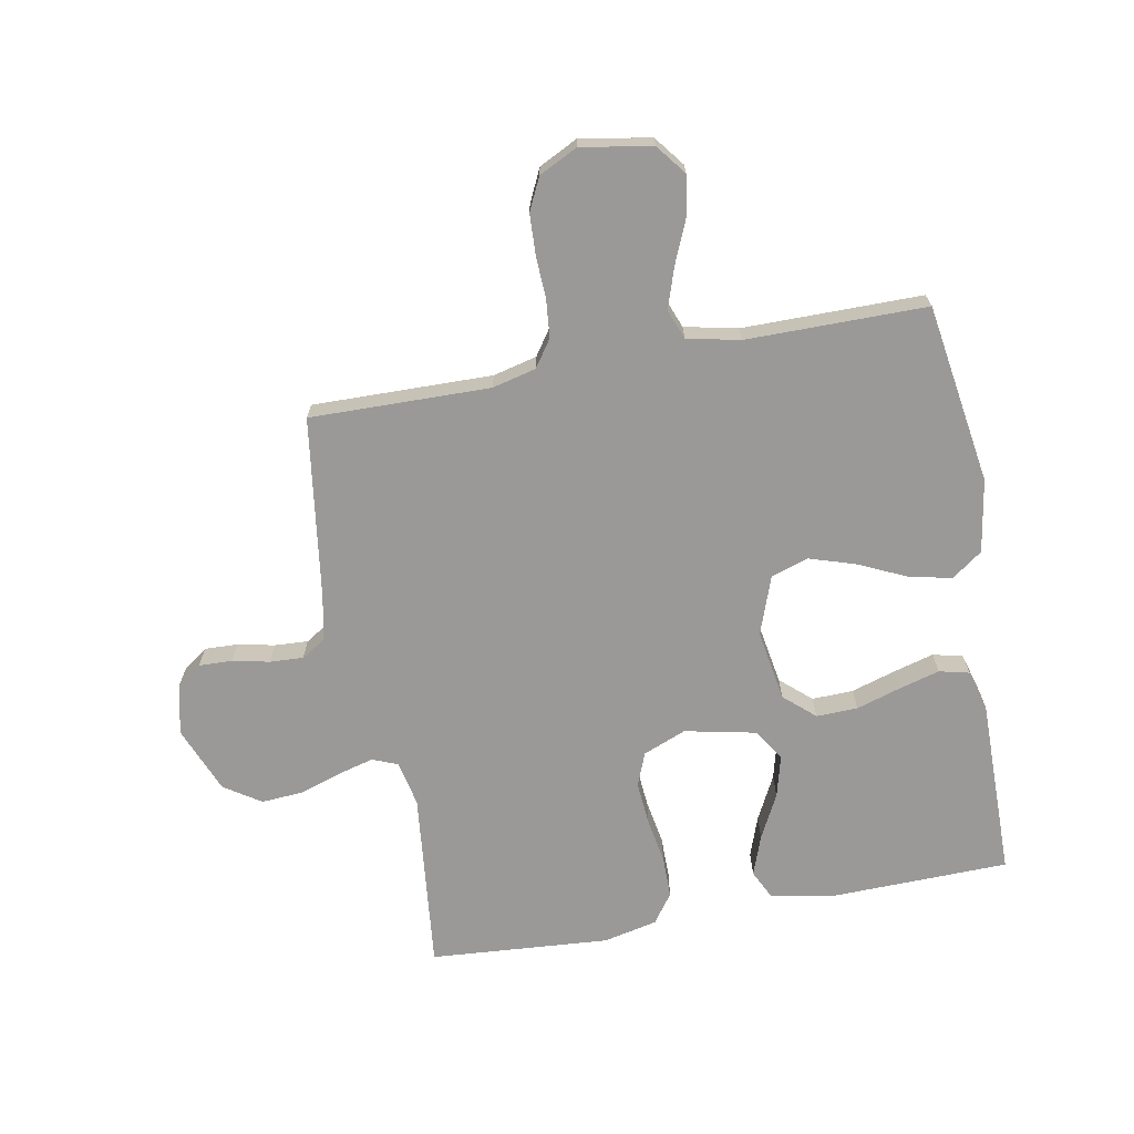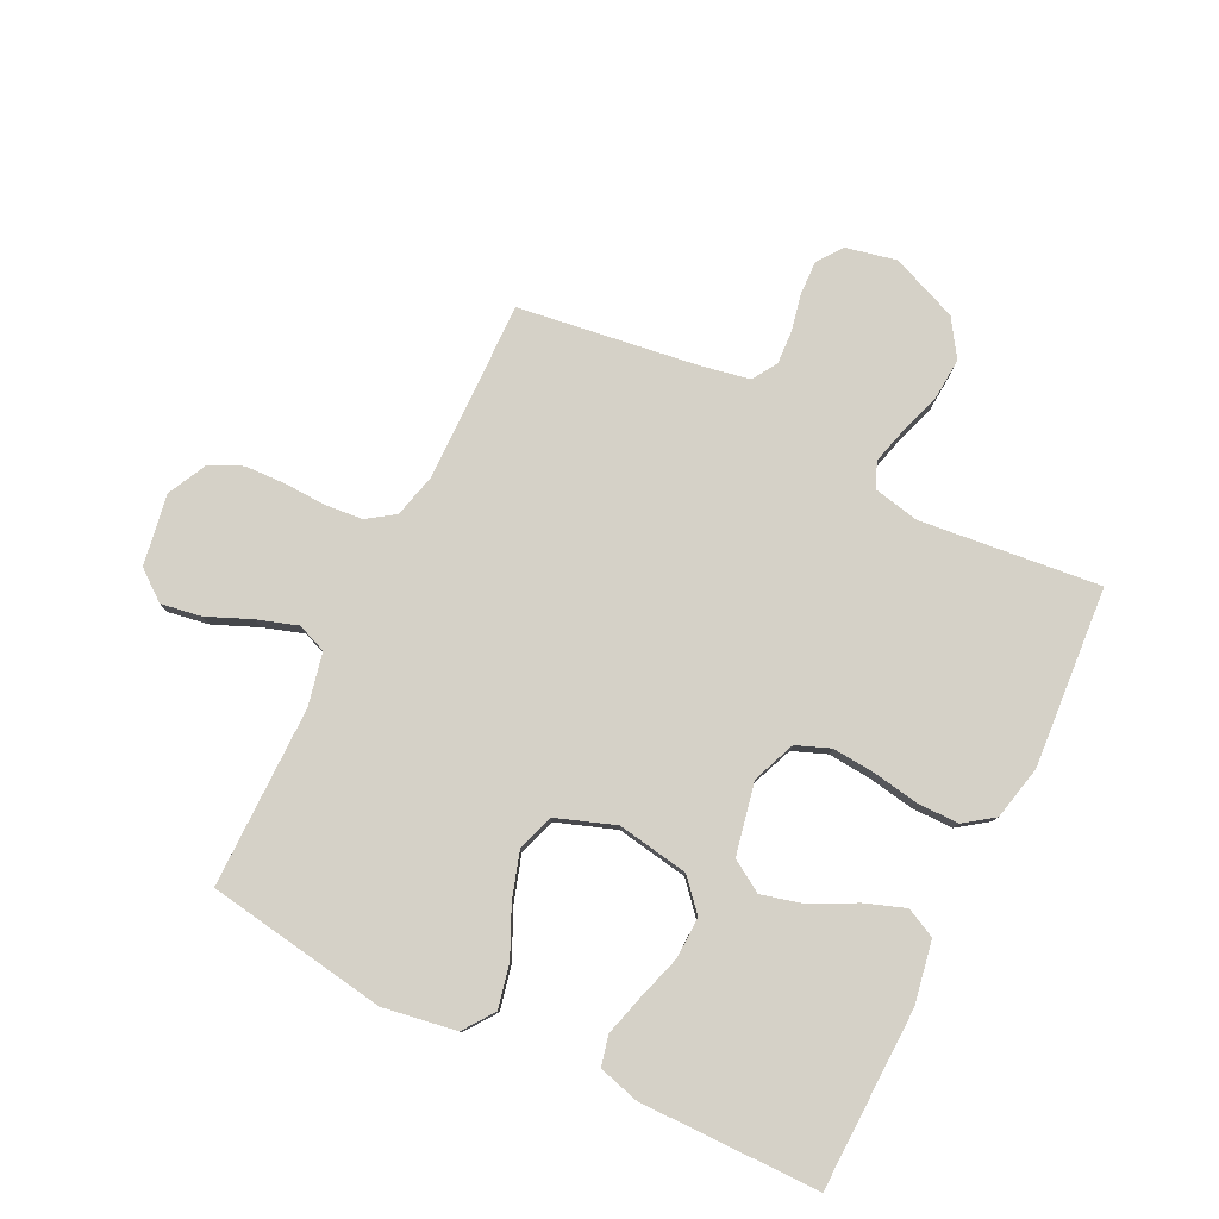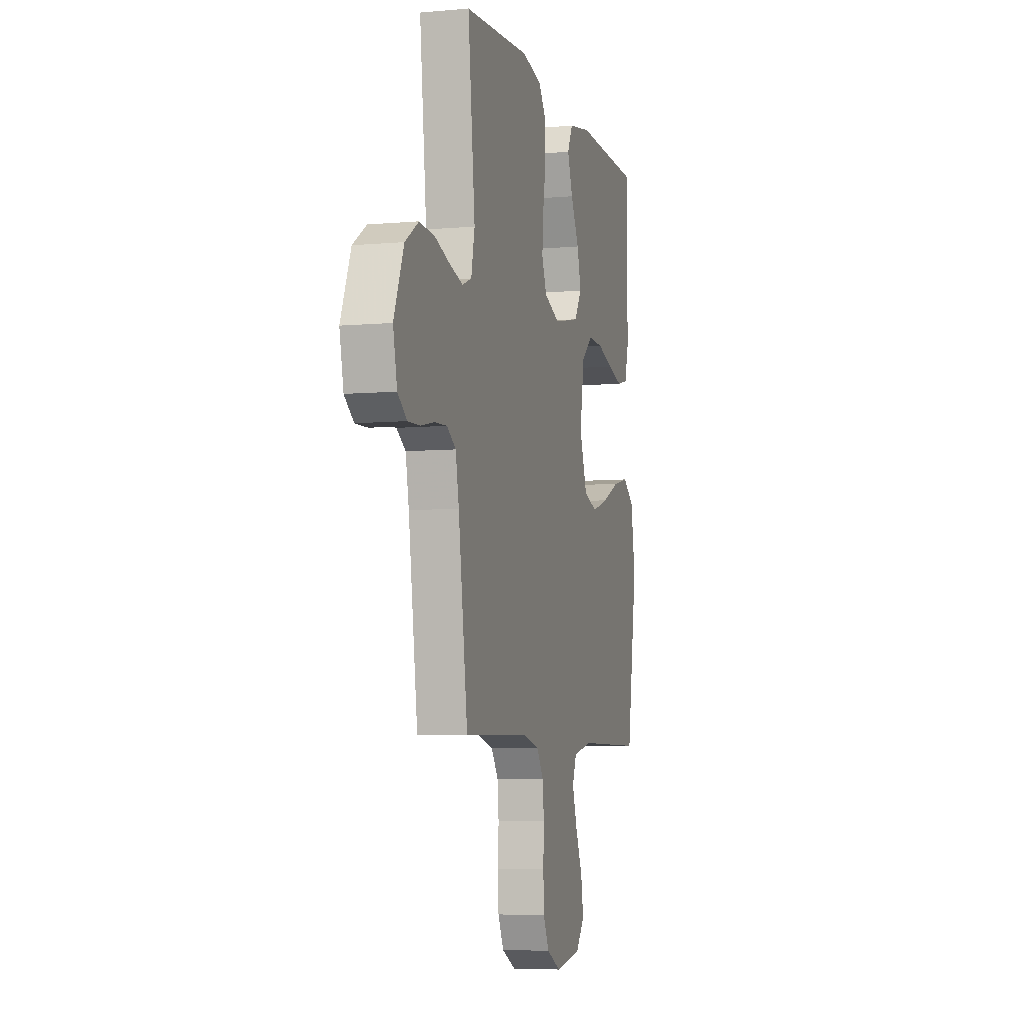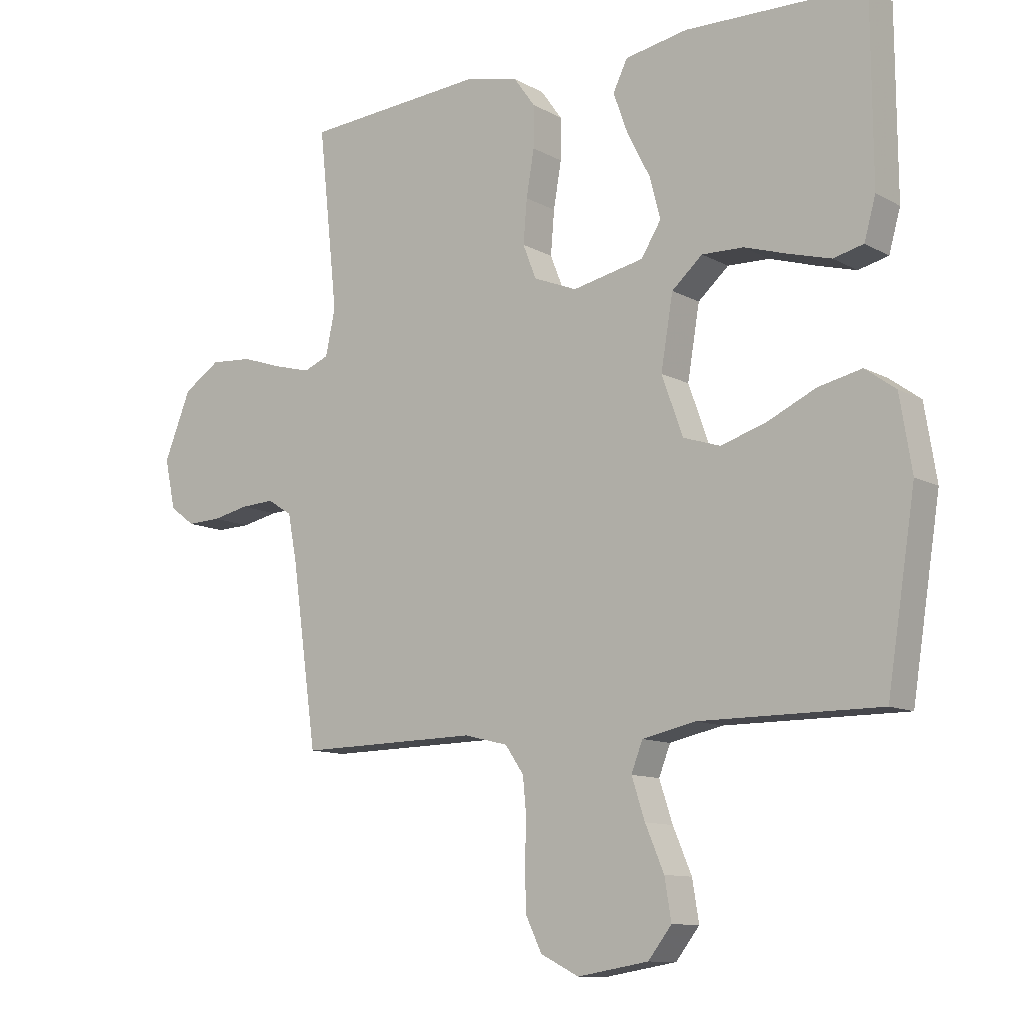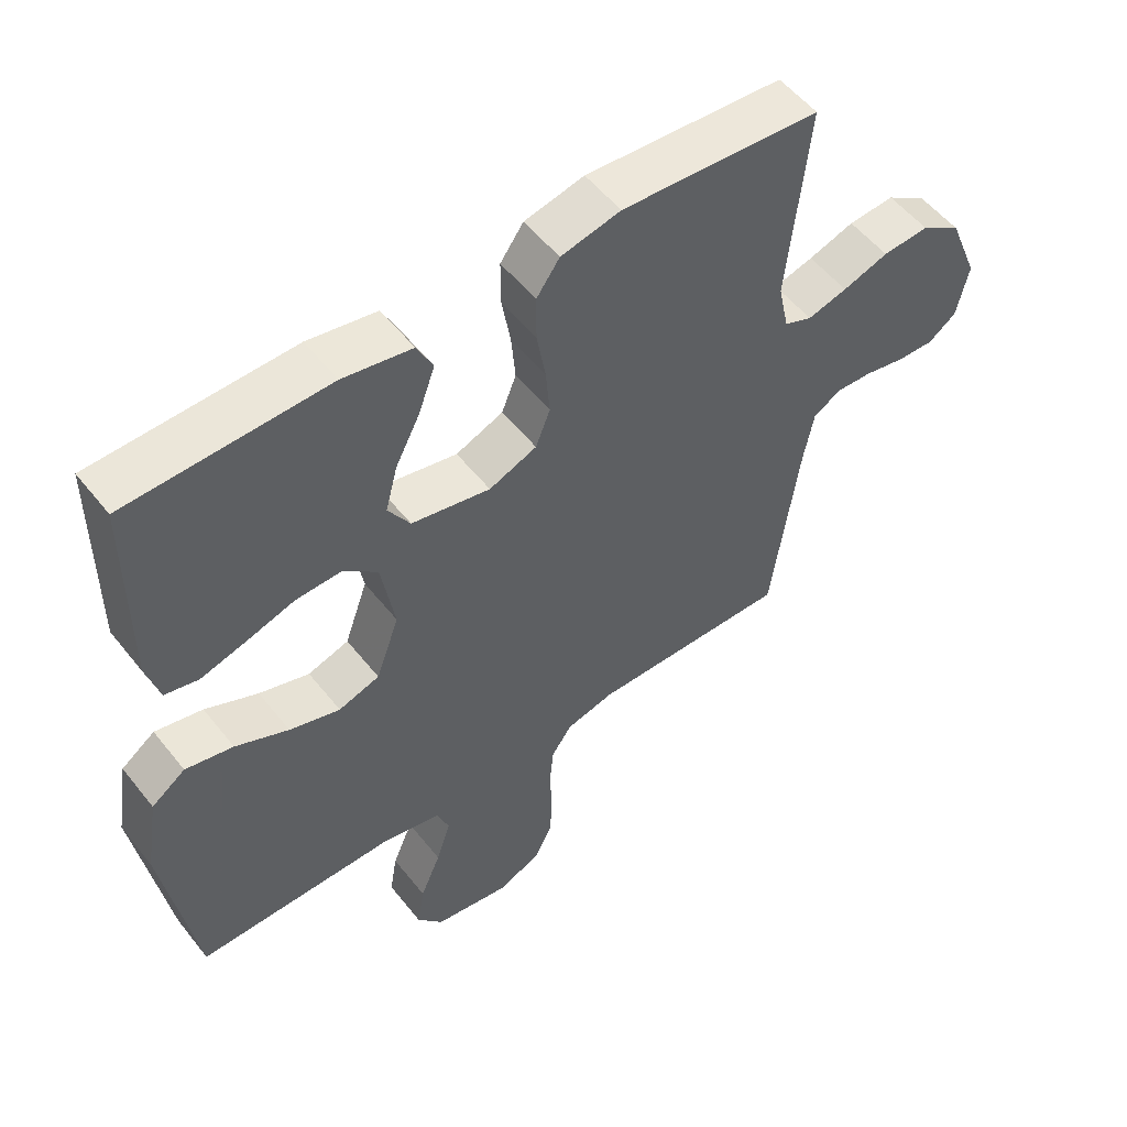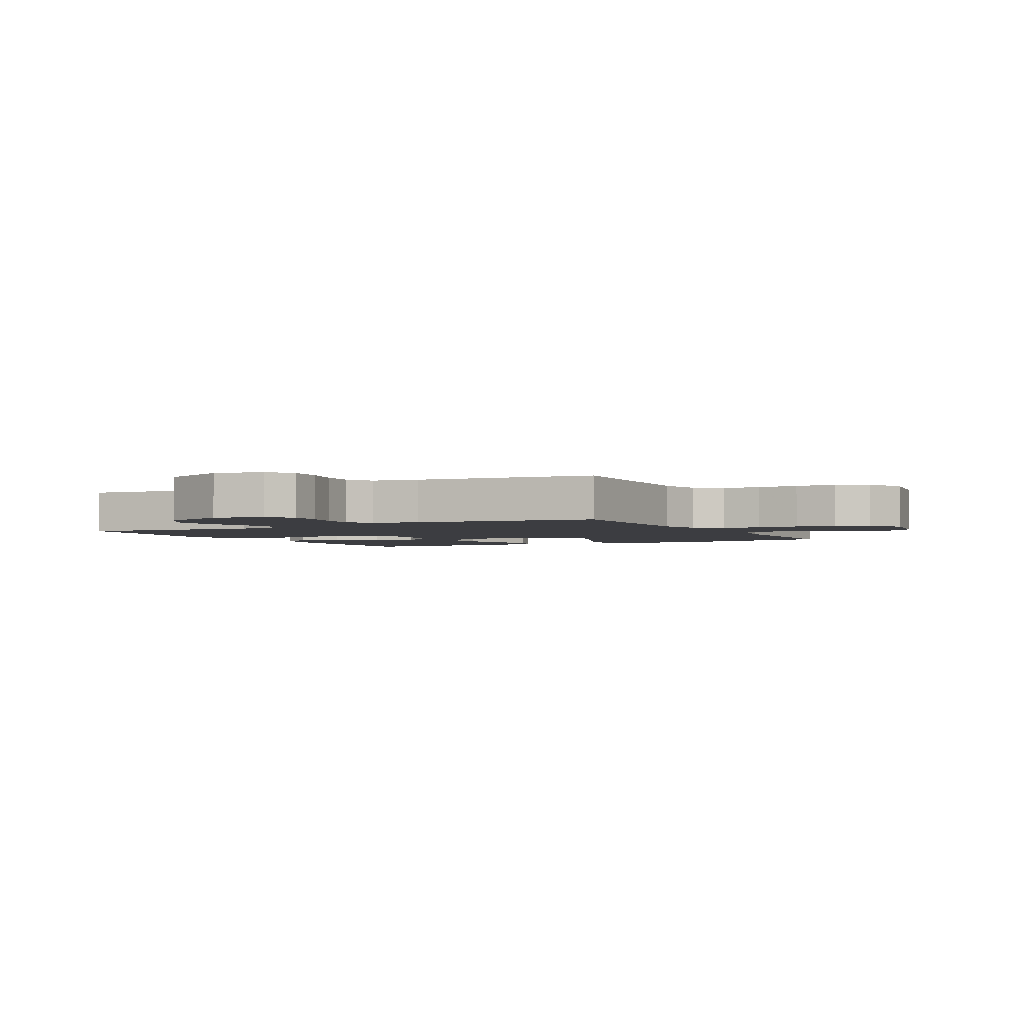
<metadata>
{"format":"obj","ext":"obj","renderer":"f3d","projection":"perspective","resolution":1024,"background":"white","views":[{"elev":-68.9,"azim":-169.5,"up":"+Y"},{"elev":79.5,"azim":-63.8,"up":"+Y"},{"elev":-6.2,"azim":105.2,"up":"+Z"},{"elev":-10.9,"azim":-143.1,"up":"+Z"},{"elev":53.8,"azim":-37.5,"up":"+Z"},{"elev":-2.8,"azim":118.1,"up":"+Y"}]}
</metadata>
<code>
v -0.5 0.07 -0.5
v -0.547 0.07 -0.2
v -0.527 0.07 -0.078
v -0.476 0.07 -0.041
v -0.404 0.07 -0.057
v -0.324 0.07 -0.094
v -0.248 0.07 -0.118
v -0.186 0.07 -0.098
v -0.151 0.07 0
v -0.171 0.07 0.119
v -0.222 0.07 0.164
v -0.291 0.07 0.162
v -0.365 0.07 0.139
v -0.433 0.07 0.12
v -0.483 0.07 0.132
v -0.502 0.07 0.2
v -0.5 0.07 0.5
v -0.2 0.07 0.507
v -0.096 0.07 0.488
v -0.072 0.07 0.439
v -0.096 0.07 0.372
v -0.134 0.07 0.298
v -0.152 0.07 0.229
v -0.119 0.07 0.176
v 0 0.07 0.151
v 0.072 0.07 0.18
v 0.094 0.07 0.236
v 0.088 0.07 0.308
v 0.075 0.07 0.384
v 0.075 0.07 0.453
v 0.11 0.07 0.502
v 0.2 0.07 0.522
v 0.5 0.07 0.5
v 0.468 0.07 0.2
v 0.484 0.07 0.124
v 0.526 0.07 0.107
v 0.586 0.07 0.123
v 0.655 0.07 0.146
v 0.725 0.07 0.151
v 0.786 0.07 0.111
v 0.831 0.07 0
v 0.813 0.07 -0.083
v 0.771 0.07 -0.114
v 0.715 0.07 -0.112
v 0.654 0.07 -0.099
v 0.598 0.07 -0.096
v 0.557 0.07 -0.122
v 0.542 0.07 -0.2
v 0.5 0.07 -0.5
v 0.2 0.07 -0.495
v 0.127 0.07 -0.513
v 0.096 0.07 -0.558
v 0.09 0.07 -0.621
v 0.093 0.07 -0.691
v 0.09 0.07 -0.759
v 0.064 0.07 -0.813
v 0 0.07 -0.845
v -0.118 0.07 -0.825
v -0.157 0.07 -0.775
v -0.146 0.07 -0.708
v -0.115 0.07 -0.635
v -0.093 0.07 -0.568
v -0.112 0.07 -0.519
v -0.2 0.07 -0.5
v -0.5 0 -0.5
v -0.547 0 -0.2
v -0.527 0 -0.078
v -0.476 0 -0.041
v -0.404 0 -0.057
v -0.324 0 -0.094
v -0.248 0 -0.118
v -0.186 0 -0.098
v -0.151 0 0
v -0.171 0 0.119
v -0.222 0 0.164
v -0.291 0 0.162
v -0.365 0 0.139
v -0.433 0 0.12
v -0.483 0 0.132
v -0.502 0 0.2
v -0.5 0 0.5
v -0.2 0 0.507
v -0.096 0 0.488
v -0.072 0 0.439
v -0.096 0 0.372
v -0.134 0 0.298
v -0.152 0 0.229
v -0.119 0 0.176
v 0 0 0.151
v 0.072 0 0.18
v 0.094 0 0.236
v 0.088 0 0.308
v 0.075 0 0.384
v 0.075 0 0.453
v 0.11 0 0.502
v 0.2 0 0.522
v 0.5 0 0.5
v 0.468 0 0.2
v 0.484 0 0.124
v 0.526 0 0.107
v 0.586 0 0.123
v 0.655 0 0.146
v 0.725 0 0.151
v 0.786 0 0.111
v 0.831 0 0
v 0.813 0 -0.083
v 0.771 0 -0.114
v 0.715 0 -0.112
v 0.654 0 -0.099
v 0.598 0 -0.096
v 0.557 0 -0.122
v 0.542 0 -0.2
v 0.5 0 -0.5
v 0.2 0 -0.495
v 0.127 0 -0.513
v 0.096 0 -0.558
v 0.09 0 -0.621
v 0.093 0 -0.691
v 0.09 0 -0.759
v 0.064 0 -0.813
v 0 0 -0.845
v -0.118 0 -0.825
v -0.157 0 -0.775
v -0.146 0 -0.708
v -0.115 0 -0.635
v -0.093 0 -0.568
v -0.112 0 -0.519
v -0.2 0 -0.5
f 58 59 60 61
f 58 61 62
f 57 58 62
f 56 57 62
f 53 54 55 56
f 52 53 56 62
f 51 52 62 63
f 48 49 50
f 47 48 50 51
f 42 43 44 45
f 42 45 46
f 41 42 46
f 40 41 46
f 37 38 39 40
f 36 37 40 46
f 35 36 46 47
f 31 32 33 34
f 31 34 35
f 28 29 30 31
f 27 28 31 35
f 26 27 35 47
f 19 20 21 22
f 19 22 23
f 18 19 23
f 17 18 23
f 16 17 23 24
f 12 13 14 15
f 12 15 16
f 11 12 16 24
f 3 4 5 6
f 3 6 7
f 64 1 2 3
f 64 3 7
f 63 64 7 8
f 51 63 8 9
f 25 26 47 51
f 25 51 9 10
f 10 11 24 25
f 125 124 123 122
f 126 125 122
f 126 122 121
f 126 121 120
f 120 119 118 117
f 126 120 117 116
f 127 126 116 115
f 114 113 112
f 115 114 112 111
f 109 108 107 106
f 110 109 106
f 110 106 105
f 110 105 104
f 104 103 102 101
f 110 104 101 100
f 111 110 100 99
f 98 97 96 95
f 99 98 95
f 95 94 93 92
f 99 95 92 91
f 111 99 91 90
f 86 85 84 83
f 87 86 83
f 87 83 82
f 87 82 81
f 88 87 81 80
f 79 78 77 76
f 80 79 76
f 88 80 76 75
f 70 69 68 67
f 71 70 67
f 67 66 65 128
f 71 67 128
f 72 71 128 127
f 73 72 127 115
f 115 111 90 89
f 74 73 115 89
f 89 88 75 74
f 1 65 66 2
f 2 66 67 3
f 3 67 68 4
f 4 68 69 5
f 5 69 70 6
f 6 70 71 7
f 7 71 72 8
f 8 72 73 9
f 9 73 74 10
f 10 74 75 11
f 11 75 76 12
f 12 76 77 13
f 13 77 78 14
f 14 78 79 15
f 15 79 80 16
f 16 80 81 17
f 17 81 82 18
f 18 82 83 19
f 19 83 84 20
f 20 84 85 21
f 21 85 86 22
f 22 86 87 23
f 23 87 88 24
f 24 88 89 25
f 25 89 90 26
f 26 90 91 27
f 27 91 92 28
f 28 92 93 29
f 29 93 94 30
f 30 94 95 31
f 31 95 96 32
f 32 96 97 33
f 33 97 98 34
f 34 98 99 35
f 35 99 100 36
f 36 100 101 37
f 37 101 102 38
f 38 102 103 39
f 39 103 104 40
f 40 104 105 41
f 41 105 106 42
f 42 106 107 43
f 43 107 108 44
f 44 108 109 45
f 45 109 110 46
f 46 110 111 47
f 47 111 112 48
f 48 112 113 49
f 49 113 114 50
f 50 114 115 51
f 51 115 116 52
f 52 116 117 53
f 53 117 118 54
f 54 118 119 55
f 55 119 120 56
f 56 120 121 57
f 57 121 122 58
f 58 122 123 59
f 59 123 124 60
f 60 124 125 61
f 61 125 126 62
f 62 126 127 63
f 63 127 128 64
f 64 128 65 1

</code>
